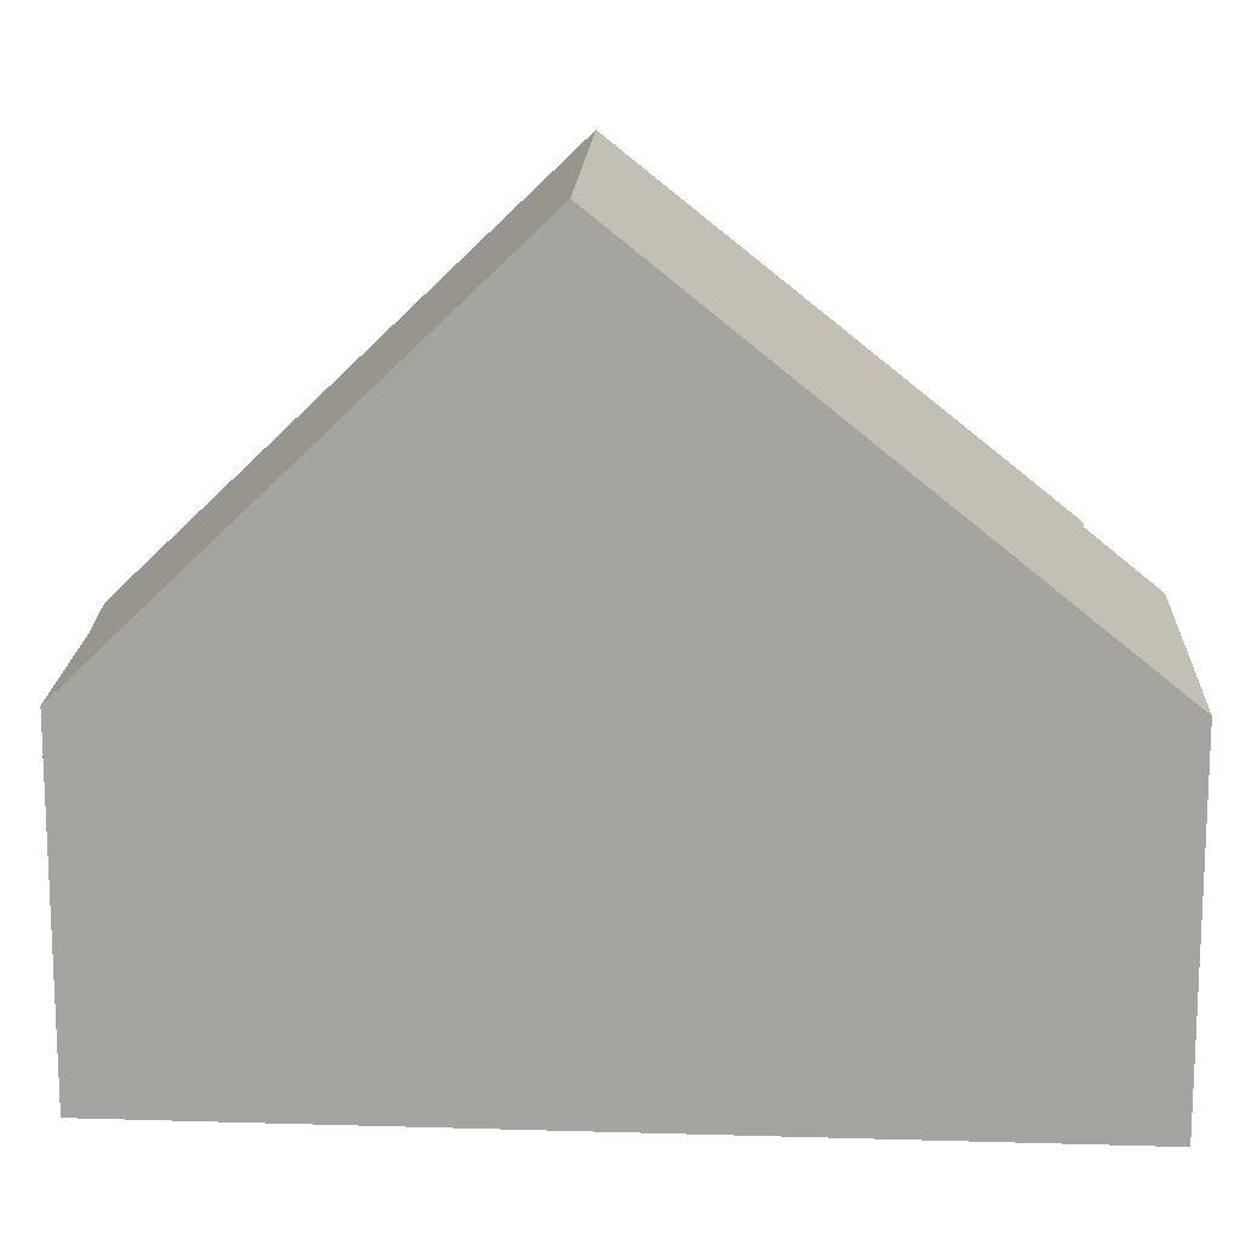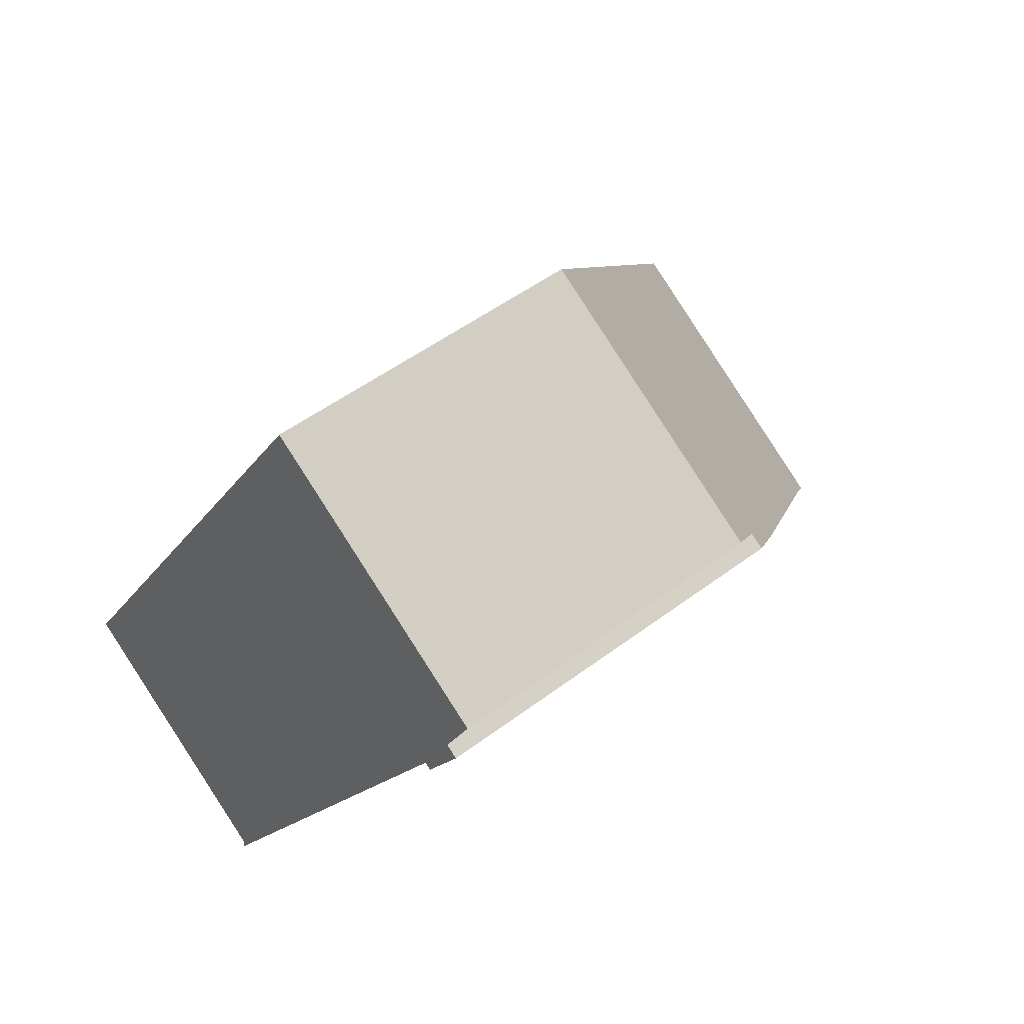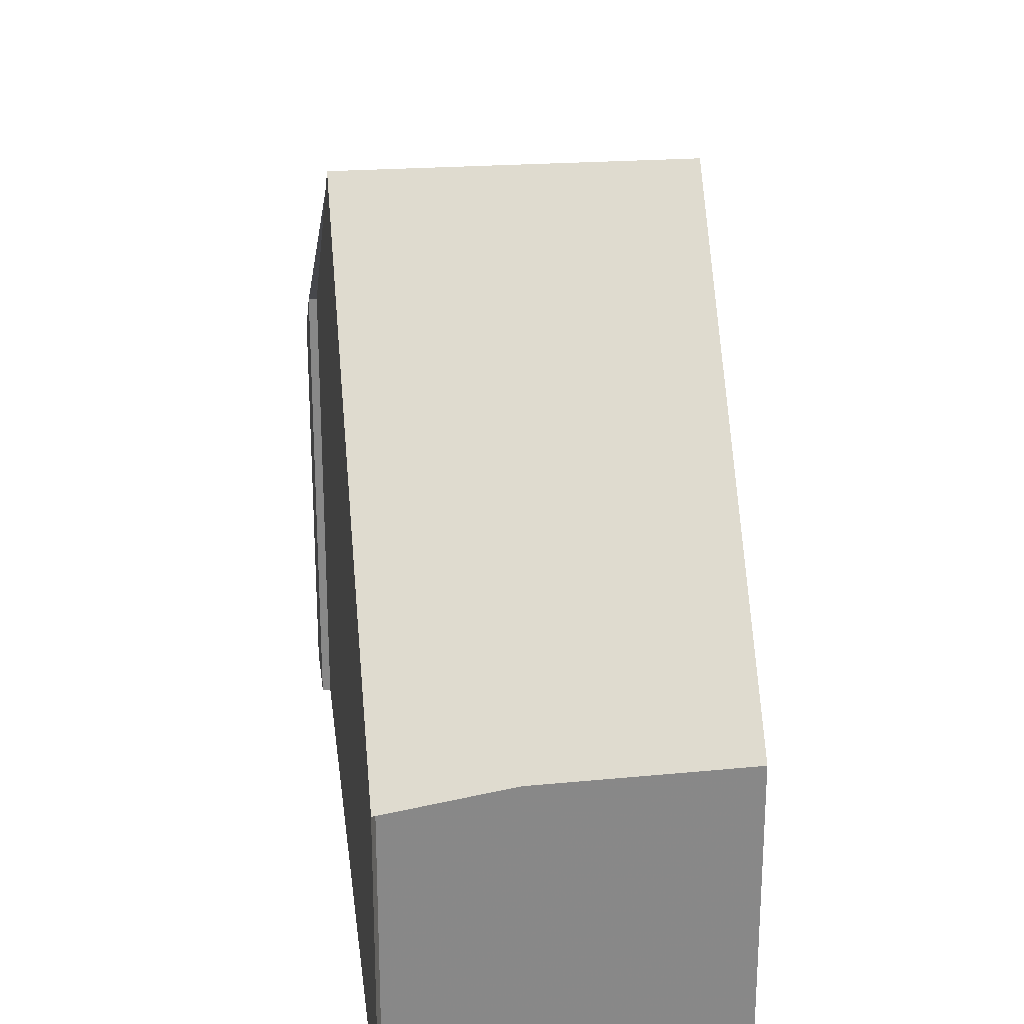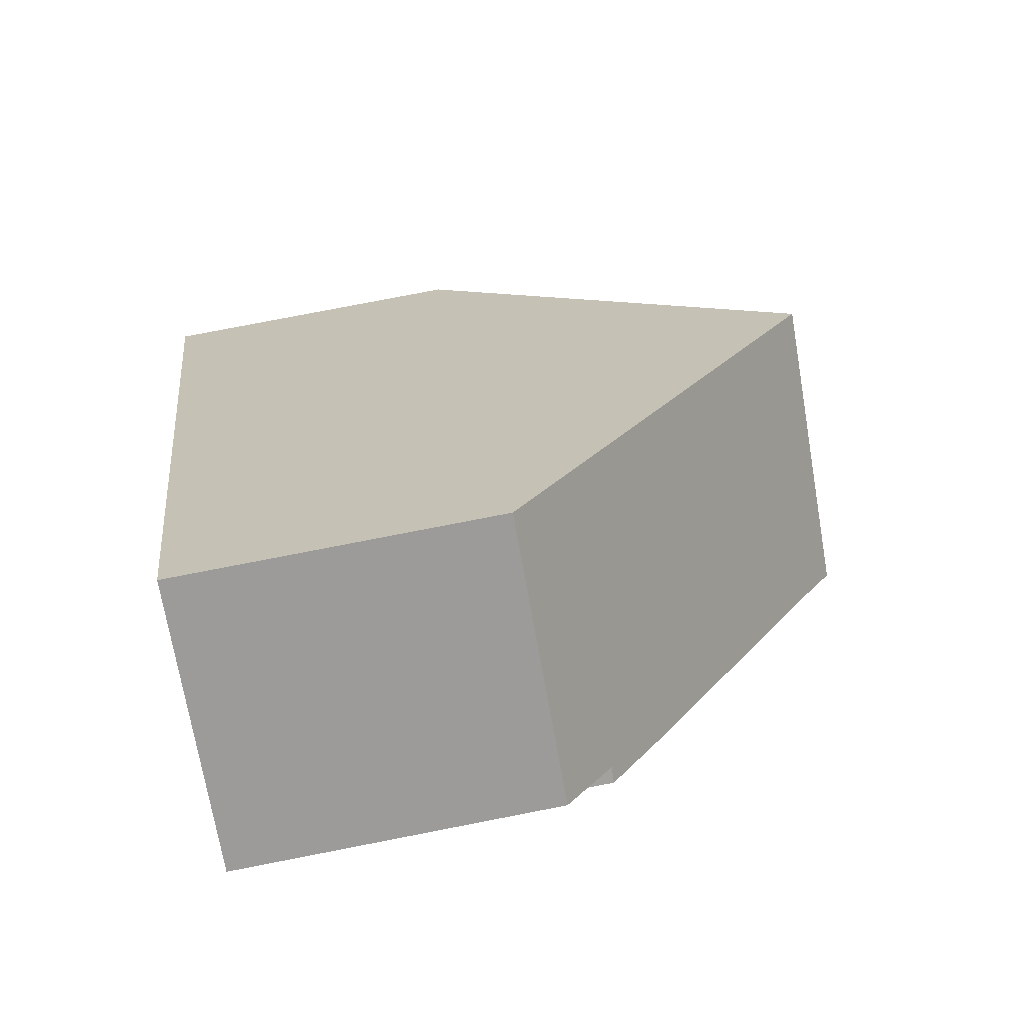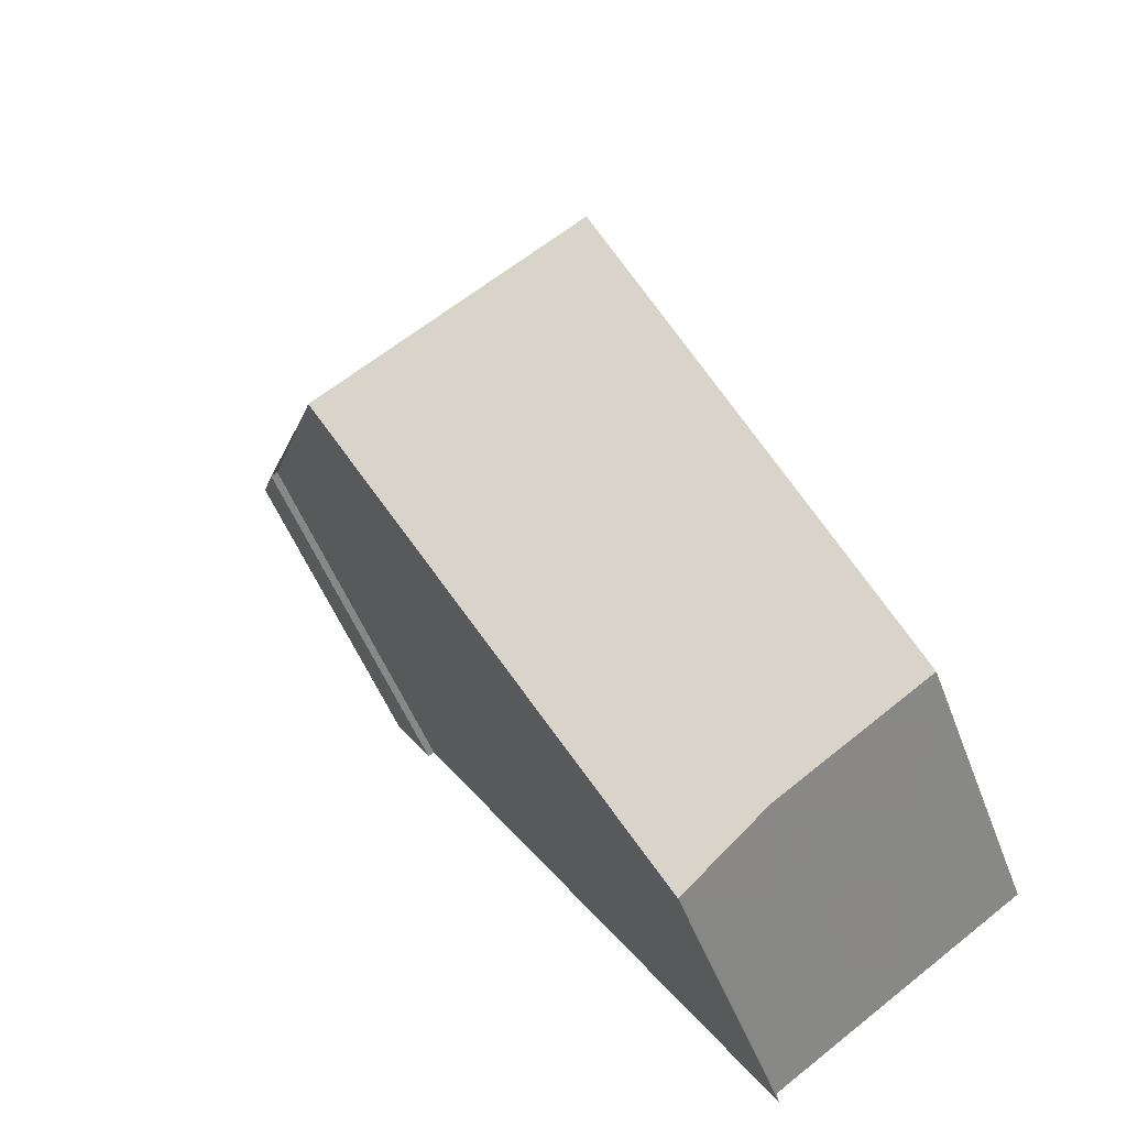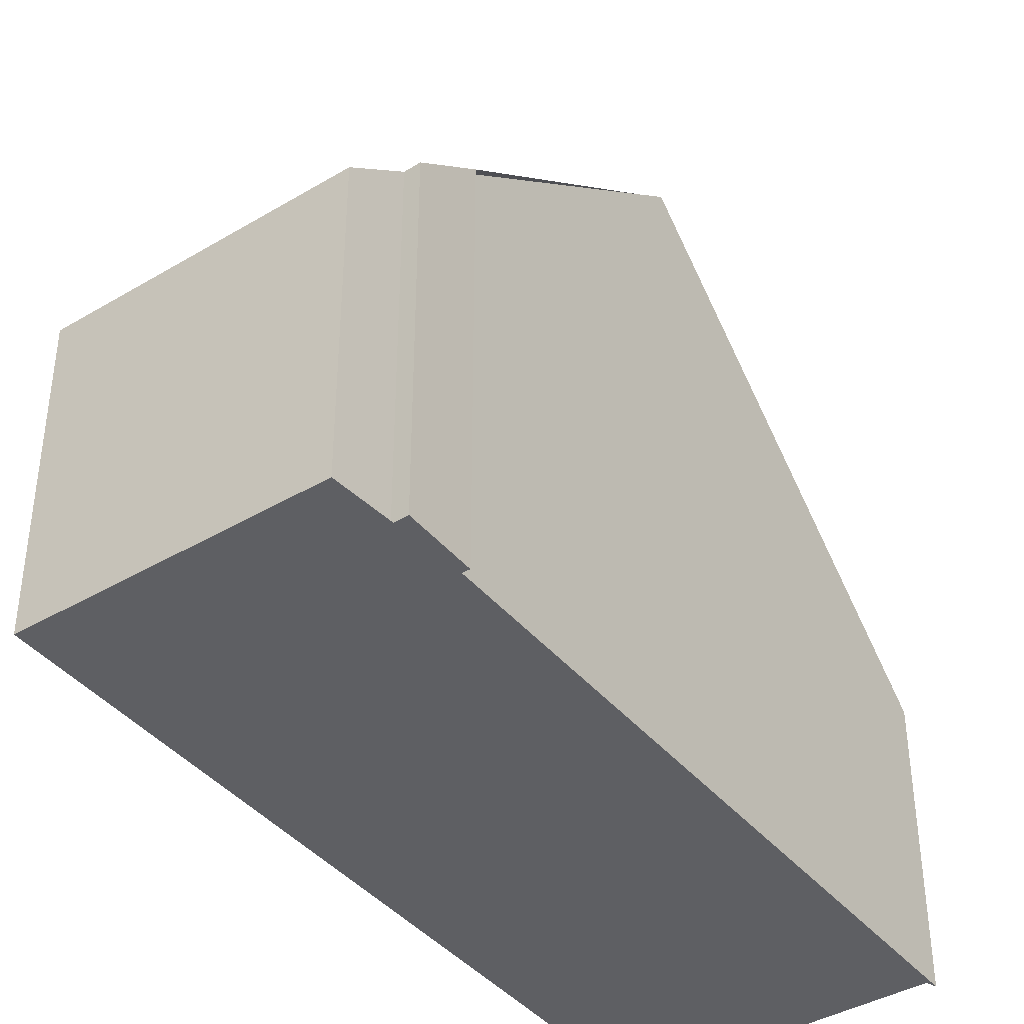
<metadata>
{"format":"obj","ext":"obj","renderer":"f3d","projection":"perspective","resolution":1024,"background":"white","views":[{"elev":16.0,"azim":125.7,"up":"+Z"},{"elev":49.2,"azim":-130.1,"up":"+Y"},{"elev":27.5,"azim":25.8,"up":"+Z"},{"elev":78.1,"azim":-101.0,"up":"+Y"},{"elev":-49.1,"azim":19.9,"up":"+Y"},{"elev":-41.6,"azim":-111.5,"up":"+Z"}]}
</metadata>
<code>
v -222 -545.9 4.42
v -218.3 -543.3 4.592
v -222 -545.8 4.563
v -227.4 -537.4 6.373
v -227.5 -537.4 6.375
v -228.1 -536.5 5.514
v -227.9 -536.4 5.519
v -228.4 -535.6 4.769
v -224.7 -533.2 4.716
v -221.2 -538.6 9.881
v -225.1 -541.1 9.927
v -219.1 -542.1 5.973
v -222.9 -544.6 5.972
v -219.1 -542.1 5.973
v -218.3 -543.3 4.592
v -221.3 -538.7 9.882
v -225.1 -541.1 9.927
v -221.2 -538.6 9.881
v -227.9 -536.9 5.878
v -223.9 -534.4 5.88
v -221.3 -538.7 9.882
v -223.9 -534.4 5.88
v -224.7 -533.2 4.716
v -224.6 -533.4 4.91
v -228.2 -535.9 5.014
v -224.5 -533.4 4.909
v -218.4 -543.2 4.663
v -222.1 -545.8 4.633
v -218.4 -543.2 4.663
v -225 -541.1 9.926
v -225 -541.1 9.926
v -222.9 -544.6 5.972
v -222.5 -545.2 5.288
v -227.7 -536.8 5.878
v -228 -536.5 5.517
v -226.6 -534.5 4.744
v -226.5 -534.7 4.965
v -220.3 -544.5 4.648
v -220.3 -544.6 4.577
v -223.2 -539.9 9.905
v -223.2 -539.9 9.905
v -221 -543.4 5.972
v -225.9 -535.7 5.879
v -226.9 -535 4.977
v -227.1 -534.8 4.75
v -220.7 -544.9 4.574
v -220.7 -544.8 4.644
v -223.6 -540.2 9.91
v -221.4 -543.6 5.972
v -223.6 -540.2 9.91
v -226.3 -535.9 5.879
v -222.1 -545.8 4.633
v -222 -545.9 4.42
v -222 -545.9 0
v -222.1 -545.8 0
v -218.3 -543.3 4.592
v -218.3 -543.3 4.592
v -218.3 -543.3 0
v -218.3 -543.3 8.882e-16
v -222 -545.9 4.42
v -222 -545.8 4.563
v -222 -545.8 0
v -222 -545.9 0
v -227.5 -537.4 6.375
v -227.4 -537.4 6.373
v -227.4 -537.4 0
v -227.5 -537.4 0
v -227.9 -536.9 5.878
v -227.5 -537.4 6.375
v -227.5 -537.4 0
v -227.9 -536.9 0
v -228 -536.5 5.517
v -228.1 -536.5 5.514
v -228.1 -536.5 -8.882e-16
v -228 -536.5 0
v -228.2 -535.9 5.014
v -227.9 -536.4 5.519
v -227.9 -536.4 -8.882e-16
v -228.2 -535.9 0
v -227.1 -534.8 4.75
v -228.4 -535.6 4.769
v -228.4 -535.6 0
v -227.1 -534.8 0
v -224.5 -533.4 4.909
v -224.7 -533.2 4.716
v -224.7 -533.2 0
v -224.5 -533.4 0
v -219.1 -542.1 5.973
v -221.2 -538.6 9.881
v -221.2 -538.6 -1.776e-15
v -219.1 -542.1 0
v -218.4 -543.2 4.663
v -219.1 -542.1 5.973
v -219.1 -542.1 0
v -218.4 -543.2 0
v -225.1 -541.1 9.927
v -222.9 -544.6 5.972
v -222.9 -544.6 0
v -225.1 -541.1 0
v -220.3 -544.6 4.577
v -218.3 -543.3 4.592
v -218.3 -543.3 8.882e-16
v -220.3 -544.6 0
v -227.4 -537.4 6.373
v -225.1 -541.1 9.927
v -225.1 -541.1 0
v -227.4 -537.4 0
v -228.1 -536.5 5.514
v -227.9 -536.9 5.878
v -227.9 -536.9 0
v -228.1 -536.5 -8.882e-16
v -221.2 -538.6 9.881
v -223.9 -534.4 5.88
v -223.9 -534.4 0
v -221.2 -538.6 -1.776e-15
v -224.7 -533.2 4.716
v -224.7 -533.2 4.716
v -224.7 -533.2 0
v -224.7 -533.2 0
v -228.4 -535.6 4.769
v -228.2 -535.9 5.014
v -228.2 -535.9 0
v -228.4 -535.6 0
v -223.9 -534.4 5.88
v -224.5 -533.4 4.909
v -224.5 -533.4 0
v -223.9 -534.4 0
v -222.5 -545.2 5.288
v -222.1 -545.8 4.633
v -222.1 -545.8 0
v -222.5 -545.2 0
v -218.3 -543.3 4.592
v -218.4 -543.2 4.663
v -218.4 -543.2 0
v -218.3 -543.3 0
v -222.9 -544.6 5.972
v -222.5 -545.2 5.288
v -222.5 -545.2 0
v -222.9 -544.6 0
v -227.9 -536.4 5.519
v -228 -536.5 5.517
v -228 -536.5 0
v -227.9 -536.4 -8.882e-16
v -224.7 -533.2 4.716
v -226.6 -534.5 4.744
v -226.6 -534.5 0
v -224.7 -533.2 0
v -220.7 -544.9 4.574
v -220.3 -544.6 4.577
v -220.3 -544.6 0
v -220.7 -544.9 0
v -226.6 -534.5 4.744
v -227.1 -534.8 4.75
v -227.1 -534.8 0
v -226.6 -534.5 0
v -222 -545.8 4.563
v -220.7 -544.9 4.574
v -220.7 -544.9 0
v -222 -545.8 0
v -222 -545.9 0
v -227.4 -537.4 0
v -227.5 -537.4 0
v -228.1 -536.5 0
v -227.9 -536.4 0
v -228.4 -535.6 0
v -224.7 -533.2 0
v -218.3 -543.3 0
v -222 -545.8 0
f 32 13 11 31
f 33 13 32
f 27 14 12 29
f 16 10 12 14
f 30 17 4 5 19 34
f 45 36 37 44
f 22 20 18 21
f 24 23 9 26
f 34 19 6 35
f 26 20 22 24
f 47 38 39 46
f 29 2 15 27
f 50 41 42 49
f 49 42 38 47
f 51 43 40 48
f 44 37 43 51
f 36 23 24 37
f 38 27 15 39
f 41 16 14 42
f 42 14 27 38
f 43 22 21 40
f 37 24 22 43
f 44 25 8 45
f 46 3 1 28 47
f 49 32 31 50
f 47 28 33 32 49
f 48 30 34 51
f 51 34 35 7 25 44
f 53 54 55 52
f 57 58 59 56
f 61 62 63 60
f 65 66 67 64
f 69 70 71 68
f 73 74 75 72
f 77 78 79 76
f 81 82 83 80
f 85 86 87 84
f 89 90 91 88
f 93 94 95 92
f 97 98 99 96
f 101 102 103 100
f 105 106 107 104
f 109 110 111 108
f 113 114 115 112
f 117 118 119 116
f 121 122 123 120
f 125 126 127 124
f 129 130 131 128
f 133 134 135 132
f 137 138 139 136
f 141 142 143 140
f 145 146 147 144
f 149 150 151 148
f 153 154 155 152
f 157 158 159 156
f 161 162 163 164 165 166 167 168 160

</code>
